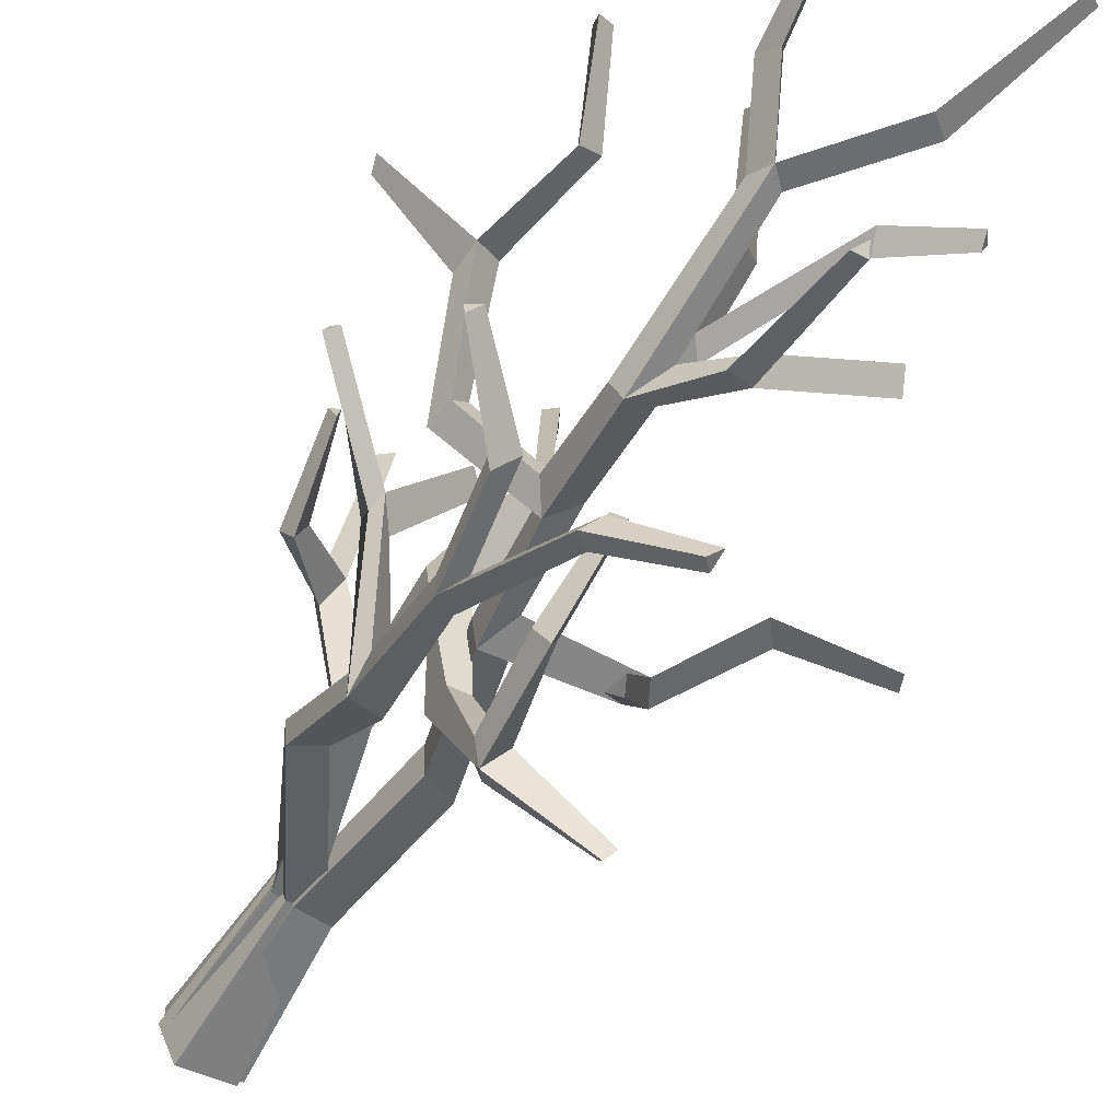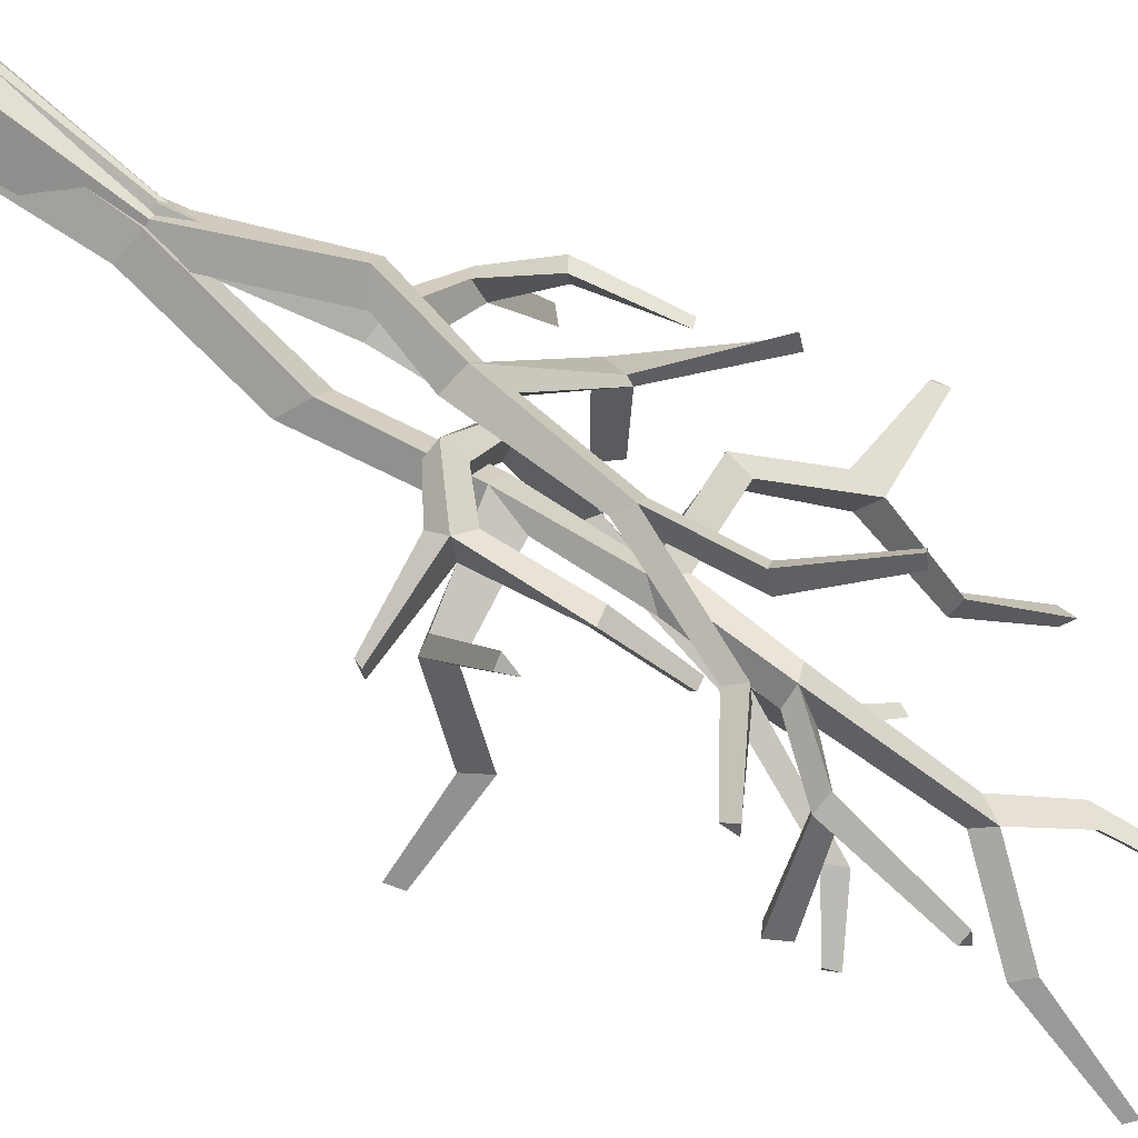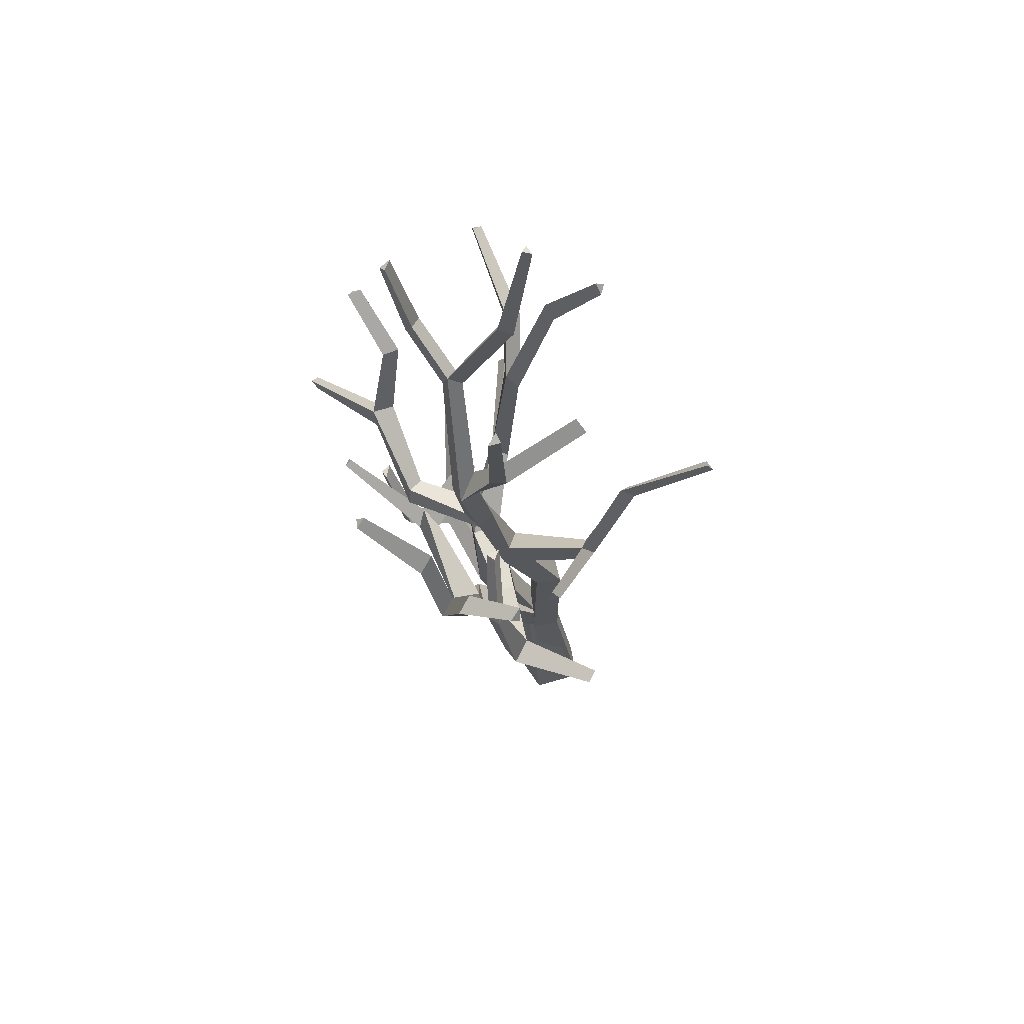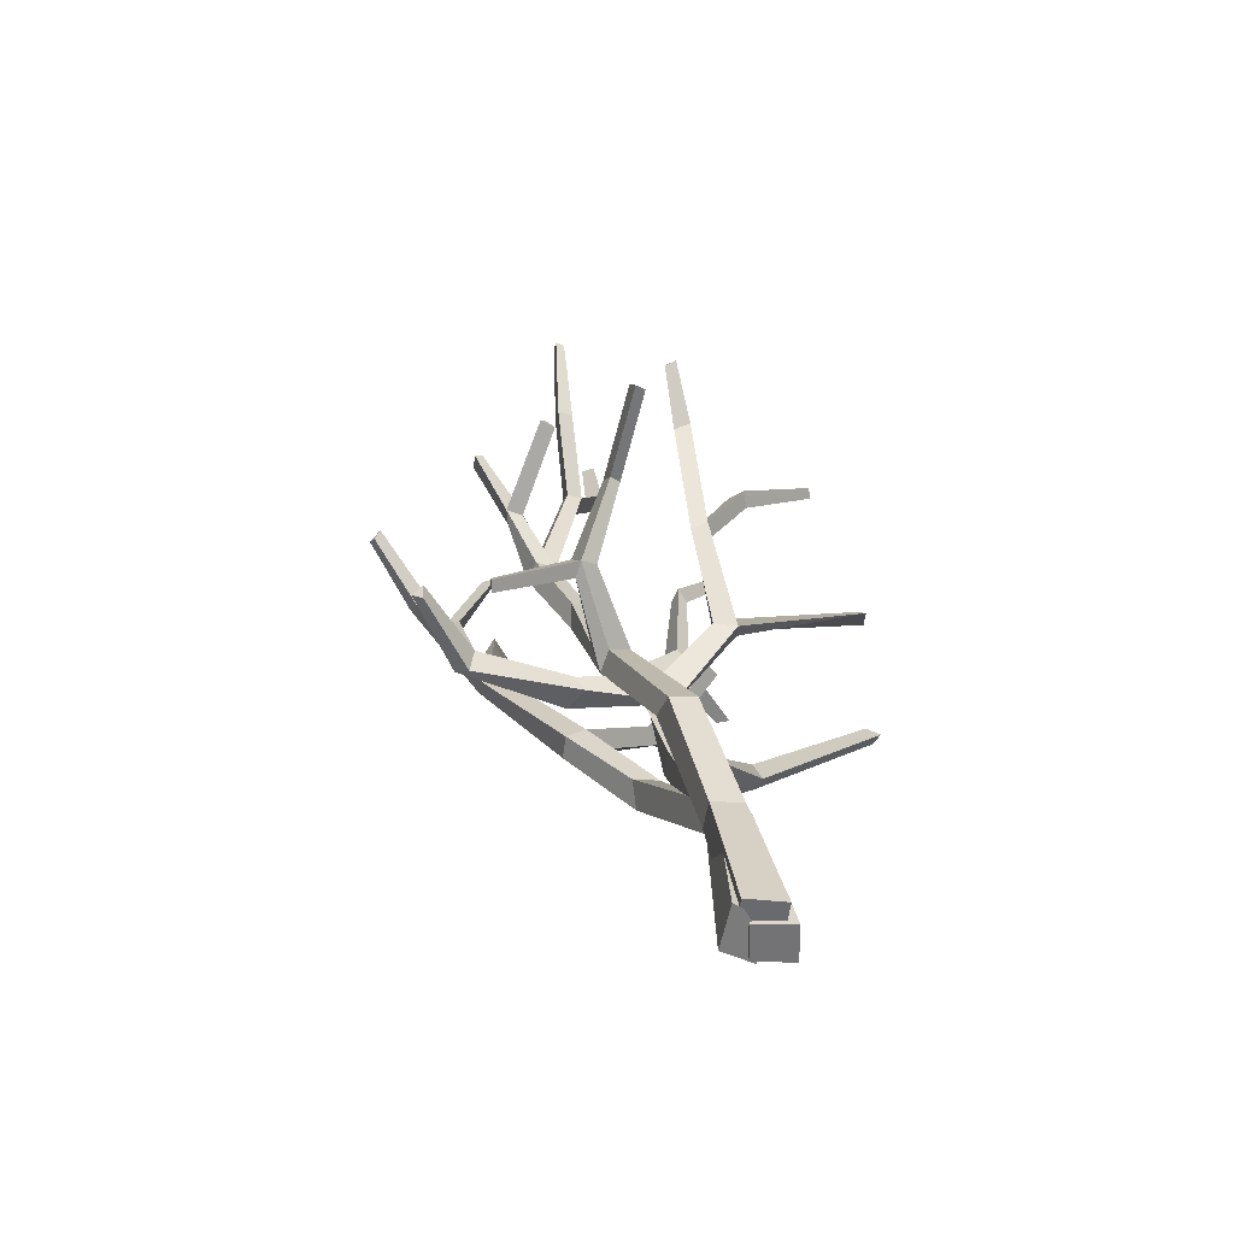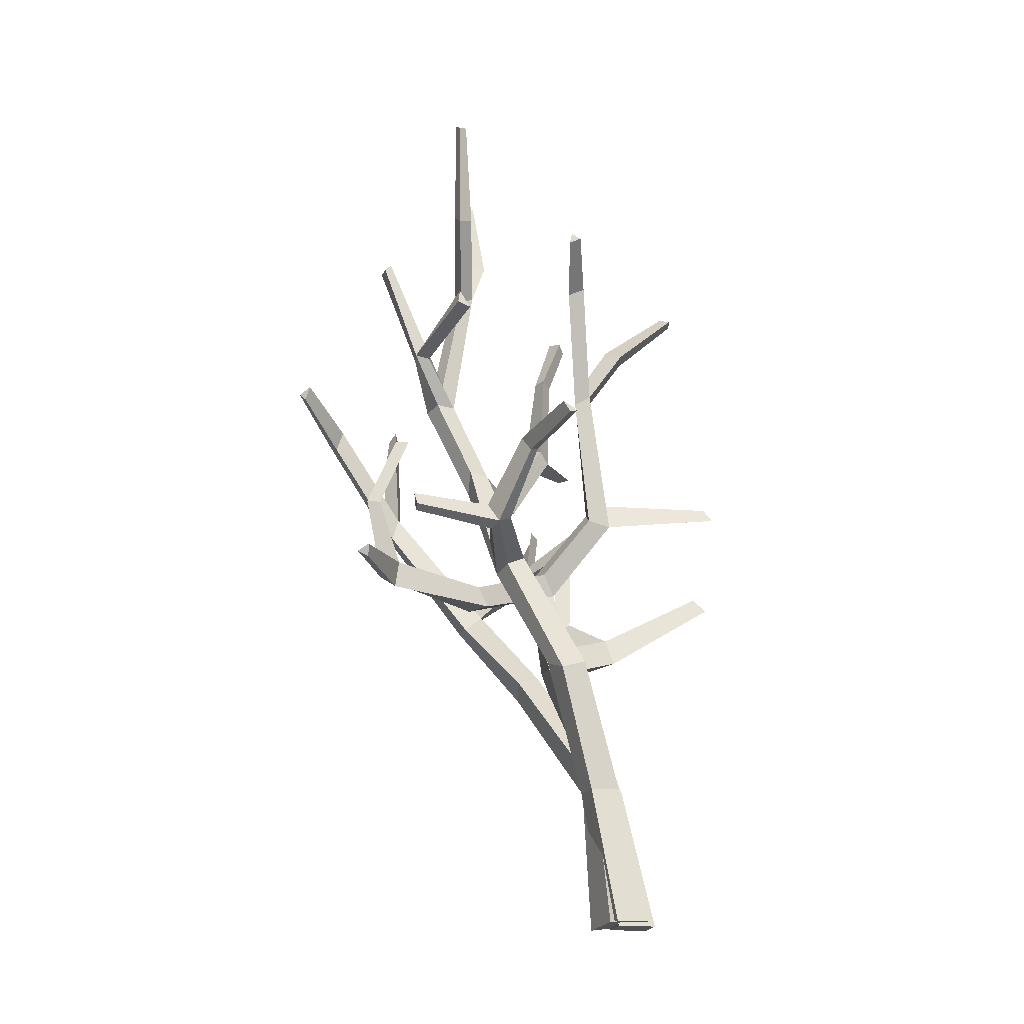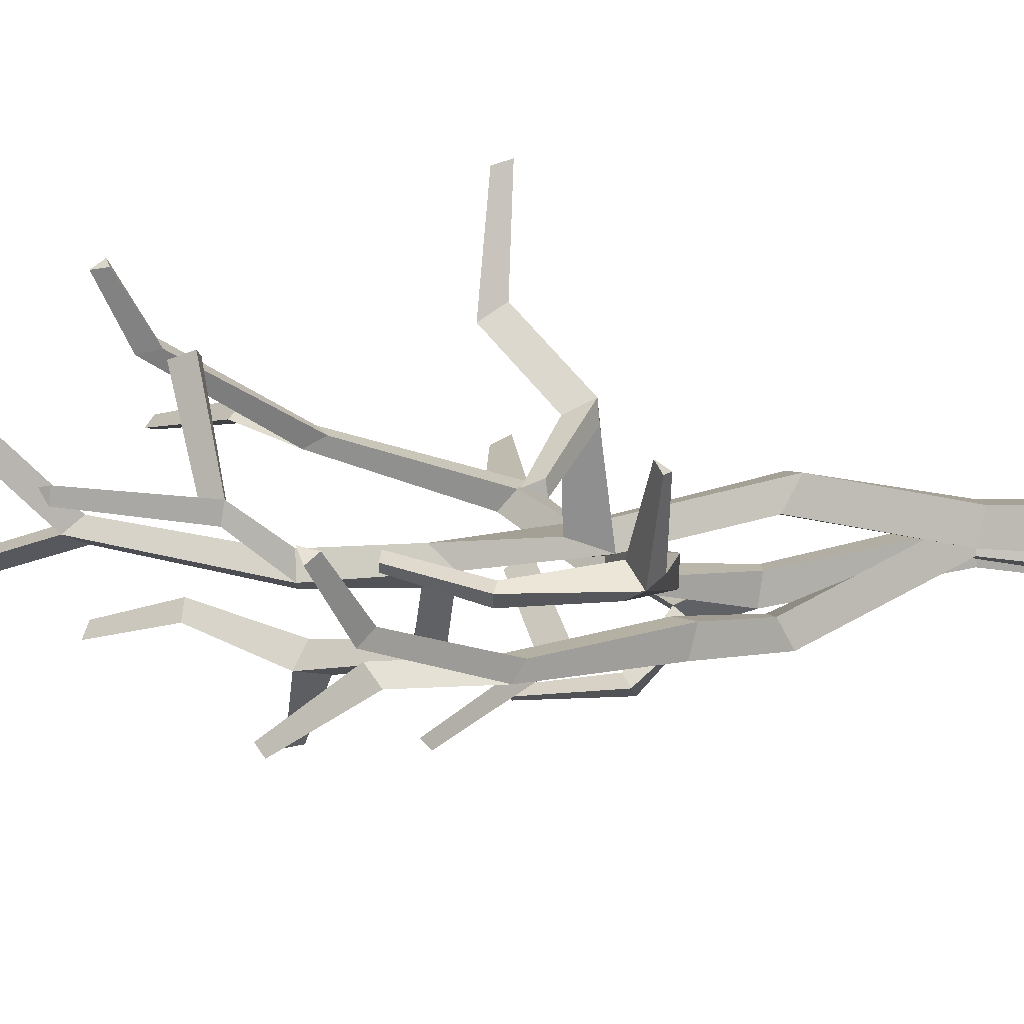
<metadata>
{"format":"obj","ext":"obj","renderer":"f3d","projection":"perspective","resolution":1024,"background":"white","views":[{"elev":-68.3,"azim":142.5,"up":"+Z"},{"elev":-77.5,"azim":47.9,"up":"+Z"},{"elev":50.8,"azim":-179.5,"up":"+Y"},{"elev":-51.7,"azim":-88.6,"up":"+Y"},{"elev":-14.7,"azim":-99.8,"up":"+Y"},{"elev":-75.8,"azim":-102.8,"up":"+Z"}]}
</metadata>
<code>
v -4.138 1.388 3.565
v -5.237 0.9667 -4.842
v 26.28 164.2 -36.59
v 24.17 163 -40.57
v 29.88 161.2 -38.71
v 28.27 166.3 -41.99
v 4.104 1.152 2.119
v 2.995 0.731 -6.281
v 9.529 73.74 -22.39
v 7.341 71.32 -27.93
v 12.97 68.92 -30.3
v 15.51 70.79 -24.09
v 27.69 123.3 -45.72
v 25.18 124 -51.05
v 19.82 125.4 -48.44
v 22 125.2 -43.01
v 11.34 79.14 -32.72
v 21.24 132.3 -46.73
v 11.82 138.9 -56.58
v 13.62 138.6 -52.18
v 13.5 143.5 -53.72
v 16.74 138.7 -56.33
v -12.72 80.53 -30.37
v -15.24 79 -34.29
v -11.27 84.7 -37.01
v -10.79 77.56 -35.78
v 36.12 179 -31.09
v 37.79 180.4 -36.05
v 39.87 176.4 -32.94
v 12.54 186.4 -39.07
v 9.97 185 -43.07
v 14.4 187.9 -44.21
v 6.814 216.1 -41.83
v 5.163 215.4 -44.17
v 7.903 216.9 -44.82
v 42.91 203.4 -33.99
v 43.96 203.1 -37.51
v 45.62 201.4 -34.86
v 16.67 167.3 -67.5
v 13.22 167.7 -66.69
v 14.54 169.9 -64.78
v -10.59 149.4 -46.44
v -8.823 148.5 -42.49
v -7.54 154 -45.51
v -24.85 98.99 -24.3
v -27.21 97.88 -26.8
v -22.62 102.7 -28.76
v -4.285 86.14 -57.47
v -0.9444 84.92 -57.58
v -1.807 89.98 -58.24
v -49.46 103.6 -17.37
v -51.46 102.4 -19.82
v -49.45 106.2 -21.37
v 18.58 101.6 -32.49
v 24.96 102 -37.38
v 21.09 96.3 -31.48
v 20.29 96.44 -38.38
v 16.37 102.7 -38.29
v 41.87 100.5 -27.23
v 42.27 94.28 -26.99
v 40.09 96 -20.24
v 38.7 100.9 -23.8
v 52.7 121.2 -13.71
v 52.15 113.9 -12.39
v 50.6 116.5 -6.865
v 46.95 119.6 -9.966
v 72.6 119.5 0.607
v 71.12 115.9 0.849
v 71.31 117 4.53
v 47.8 141.9 -6.878
v 44.35 143.9 -9.308
v 48.79 143.6 -11.26
v 57.45 158.6 0.07718
v 54.98 160.9 -1.705
v 58.44 161.5 -4.452
v -3.638 39.47 -6.184
v -5.525 37.31 -13.36
v 2.338 39.59 -16.32
v 4.238 41.77 -9.247
v 31.27 83.93 -63
v 32.31 85.1 -58.45
v 26.66 82.38 -61.51
v 28.24 88.7 -59.6
v 19.69 52.5 -39.02
v 21.12 56.67 -33.91
v 27.76 56.14 -34.95
v 26.98 52.59 -40.06
v 28.68 61.67 -39.94
v 38.89 70.53 -14.61
v 40.02 74.67 -21
v 38.8 77.44 -16.11
v 34.02 72.25 -18.56
v 25.11 111.8 -82.37
v 22.28 115.1 -78.31
v 21.33 109.3 -80.26
v 37.01 105.5 -63.33
v 37.9 106.2 -58.46
v 33.89 109.7 -60.02
v 54.86 122.6 -60.09
v 55.24 122.9 -57.08
v 52.94 125.2 -58.26
v 10.23 123.2 -92.97
v 7.923 125.2 -90.05
v 7.676 121 -91.32
v 22.58 82.45 -2.264
v 26.77 83.92 -0.1083
v 27.42 86.46 -3.704
v 62.27 92.99 -8.338
v 63.24 92.26 -10.46
v 61.33 95.08 -10.63
v 4.646 0.5201 -5.535
v -3.07 2.322 -3.507
v 1.301 3.261 2.682
v 7.825 1.512 0.2668
v 20.06 36.65 -22.47
v 21.66 37.69 -15.56
v 25.9 31.69 -21.61
v 27.31 32.91 -14.92
v 7.17 -0.4895 -3.667
v 7.057 -0.3908 5.014
v 12.53 128.4 -5.314
v 13.05 125.5 -0.7156
v 8.771 124.3 -5.96
v 8.457 126.9 -1.298
v -0.8977 0.4766 -3.593
v -1.034 0.5753 5.086
v 21.31 39.36 -14.72
v 22.02 38.03 -7.028
v 15.17 39.67 -5.246
v 14.21 39.96 -13.67
v 12.1 87.26 -1.127
v 11.78 85.4 5.286
v 16.98 87.81 4.975
v 17.31 90.04 -0.989
v 20.82 47.52 -8.904
v 15.35 93.07 4.861
v 10.91 88.68 38.55
v 15.6 89.7 38.09
v 13.51 92.54 36.52
v 31.88 47.15 2.655
v 33.14 46.51 8.127
v 30.09 52.34 7.627
v 28.22 44.91 9.986
v 1.125 162.1 -8.641
v -2.234 159.1 -5.174
v -1.445 157.3 -9.775
v 12.5 143.4 5.048
v 13.35 139.7 9.664
v 8.567 141.1 9.041
v 22.71 159.7 25.82
v 23.19 157.4 28.84
v 20.29 158.5 28.35
v -13.1 173.1 -11.05
v -15.53 170.7 -8.819
v -14.65 169.5 -12
v 44.29 57.79 -5.64
v 46.5 56.13 -2.558
v 42.83 59.77 -1.379
v 34.19 63.94 39.2
v 30.52 63.34 41
v 31.67 67.15 37.52
v 51.3 79.73 -4.574
v 52.9 79.06 -1.612
v 50.6 79.56 0.6388
v 22.85 68.45 -18.5
v 14.79 69.92 -15.03
v 19.44 63.6 -19.07
v 18.68 63.98 -11.42
v 24.46 69.46 -11.66
v 9.988 64.04 -36.46
v 9.344 58.02 -33.81
v 14.71 57.27 -38.72
v 14.84 63.5 -37.92
v 5.664 69.93 -61.68
v 6.237 62.64 -62.74
v 9.027 65.74 -66.81
v 12.33 68.73 -63.85
v -15.08 70.35 -73.07
v -13.73 66.85 -72.97
v -13.45 68.42 -76.06
v 14.06 91.11 -70.96
v 17.33 90.32 -68
v 12.64 90.66 -67.12
v 15.38 110.9 -62.25
v 17.65 110.5 -60.08
v 14.05 110.8 -58.33
v -0.425 -37.4 9.844
v -2.081 -37.61 -0.8274
v -12.75 -37.35 0.784
v -11.1 -37.14 11.46
v -6.083 -38.34 2.587
v -5.963 -38.57 13.36
v 4.819 -39.39 13.25
v 4.698 -39.17 2.474
v -11.77 -37.67 -1.148
v -4.215 -36.73 7.839
v 6.036 -38.54 4.164
v 0.7003 -39.57 -4.139
f 54 16 15 58
f 36 38 37
f 67 69 68
f 187 190 189 188
f 58 15 14 57
f 73 75 74
f 1 76 77 2
f 2 77 78 8
f 12 79 78 11
f 7 79 76 1
f 5 13 14 6
f 18 4 6 14
f 16 3 4 18
f 13 5 3 16
f 51 53 52
f 48 50 49
f 33 35 34
f 43 44 42
f 40 41 39
f 16 20 19 15
f 18 21 20 16
f 15 19 22 14
f 14 22 21 18
f 9 23 24 10
f 17 25 23 9
f 10 24 26 11
f 11 26 25 17
f 3 27 28 6
f 6 28 29 5
f 5 29 27 3
f 3 30 31 4
f 4 31 32 6
f 6 32 30 3
f 30 33 34 31
f 31 34 35 32
f 32 35 33 30
f 27 36 37 28
f 28 37 38 29
f 29 38 36 27
f 19 40 39 22
f 22 39 41 21
f 21 41 40 19
f 20 43 42 19
f 19 42 44 21
f 21 44 43 20
f 23 45 46 24
f 24 46 47 25
f 25 47 45 23
f 24 48 49 26
f 26 49 50 25
f 25 50 48 24
f 45 51 52 46
f 46 52 53 47
f 47 53 51 45
f 55 13 16 54
f 13 55 57 14
f 56 12 11 57
f 12 56 54 9
f 9 54 58 17
f 17 58 57 11
f 55 59 60 57
f 57 60 61 56
f 56 61 62 54
f 54 62 59 55
f 59 63 64 60
f 60 64 65 61
f 61 65 66 62
f 62 66 63 59
f 63 67 68 64
f 64 68 69 65
f 65 69 67 63
f 65 70 71 66
f 66 71 72 63
f 63 72 70 65
f 70 73 74 71
f 71 74 75 72
f 72 75 73 70
f 76 9 10 77
f 77 10 11 78
f 79 7 8 78
f 79 12 9 76
f 111 117 118 114
f 102 104 103
f 114 118 116 113
f 82 84 85 83
f 88 81 83 85
f 87 80 81 88
f 84 82 80 87
f 99 101 100
f 109 110 108
f 106 107 105
f 87 90 89 86
f 88 91 90 87
f 86 89 92 85
f 85 92 91 88
f 80 93 94 83
f 83 94 95 82
f 82 95 93 80
f 80 96 97 81
f 81 97 98 83
f 83 98 96 80
f 96 99 100 97
f 97 100 101 98
f 98 101 99 96
f 93 102 103 94
f 94 103 104 95
f 95 104 102 93
f 89 106 105 92
f 92 105 107 91
f 91 107 106 89
f 90 109 108 89
f 89 108 110 91
f 91 110 109 90
f 112 115 117 111
f 84 115 116 85
f 117 87 86 118
f 118 86 85 116
f 115 84 87 117
f 115 112 113 116
f 165 134 133 169
f 153 155 154
f 178 180 179
f 191 194 193 192
f 169 133 132 168
f 184 186 185
f 119 127 128 120
f 120 128 129 126
f 130 125 126 129
f 125 130 127 119
f 123 131 132 124
f 136 122 124 132
f 134 121 122 136
f 131 123 121 134
f 162 164 163
f 159 161 160
f 150 152 151
f 134 138 137 133
f 136 139 138 134
f 133 137 132
f 132 137 139 136
f 127 140 141 128
f 135 142 140 127
f 128 141 143 129
f 129 143 142 135
f 121 144 145 124
f 124 145 146 123
f 123 146 144 121
f 121 147 148 122
f 122 148 149 124
f 124 149 147 121
f 147 150 151 148
f 148 151 152 149
f 149 152 150 147
f 144 153 154 145
f 145 154 155 146
f 146 155 153 144
f 140 156 157 141
f 141 157 158 142
f 142 158 156 140
f 141 159 160 143
f 143 160 161 142
f 142 161 159 141
f 156 162 163 157
f 157 163 164 158
f 158 164 162 156
f 166 131 134 165
f 131 166 168 132
f 167 130 129 168
f 130 167 165 127
f 127 165 169 135
f 135 169 168 129
f 166 170 171 168
f 168 171 172 167
f 167 172 173 165
f 165 173 170 166
f 170 174 175 171
f 171 175 176 172
f 172 176 177 173
f 173 177 174 170
f 174 178 179 175
f 175 179 180 176
f 176 180 178 174
f 176 181 182 177
f 177 182 183 174
f 174 183 181 176
f 181 184 185 182
f 182 185 186 183
f 183 186 184 181
f 7 187 188 8
f 8 188 189 2
f 2 189 190 1
f 1 190 187 7
f 125 191 192 126
f 126 192 193 120
f 120 193 194 119
f 119 194 191 125
f 195 198 197 196
f 112 195 196 113
f 113 196 197 114
f 114 197 198 111
f 111 198 195 112
f 138 139 137

</code>
